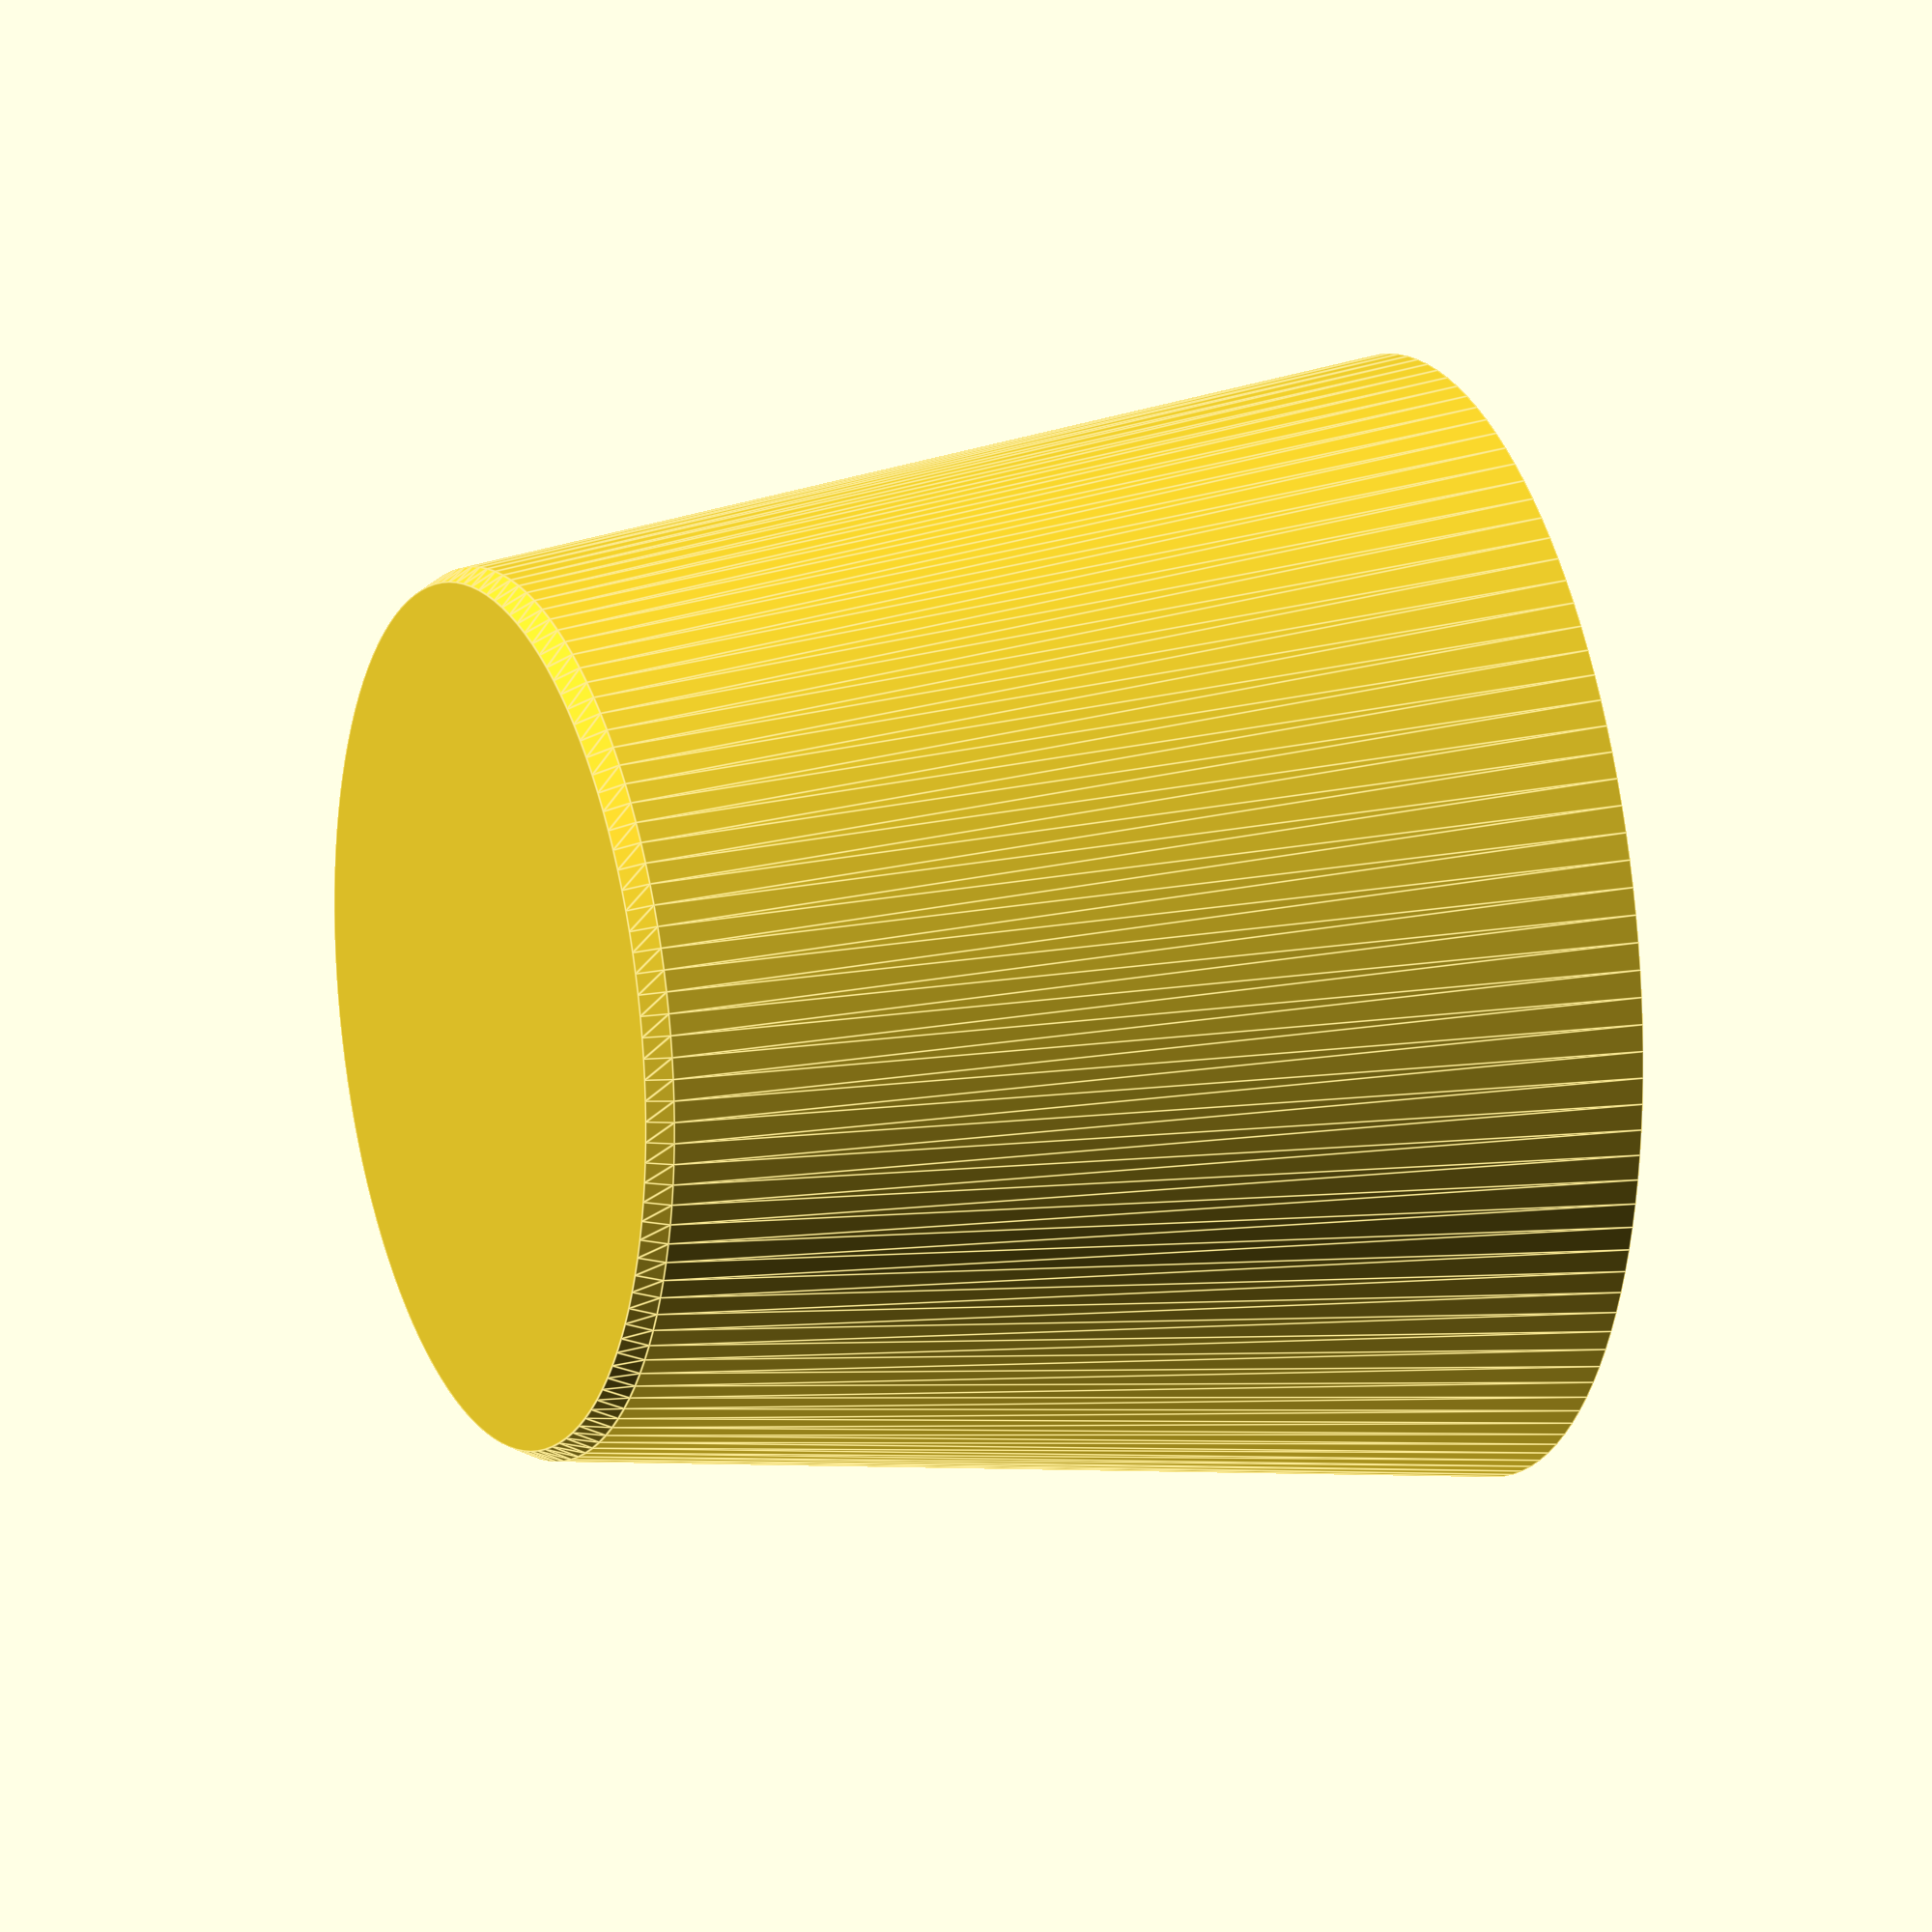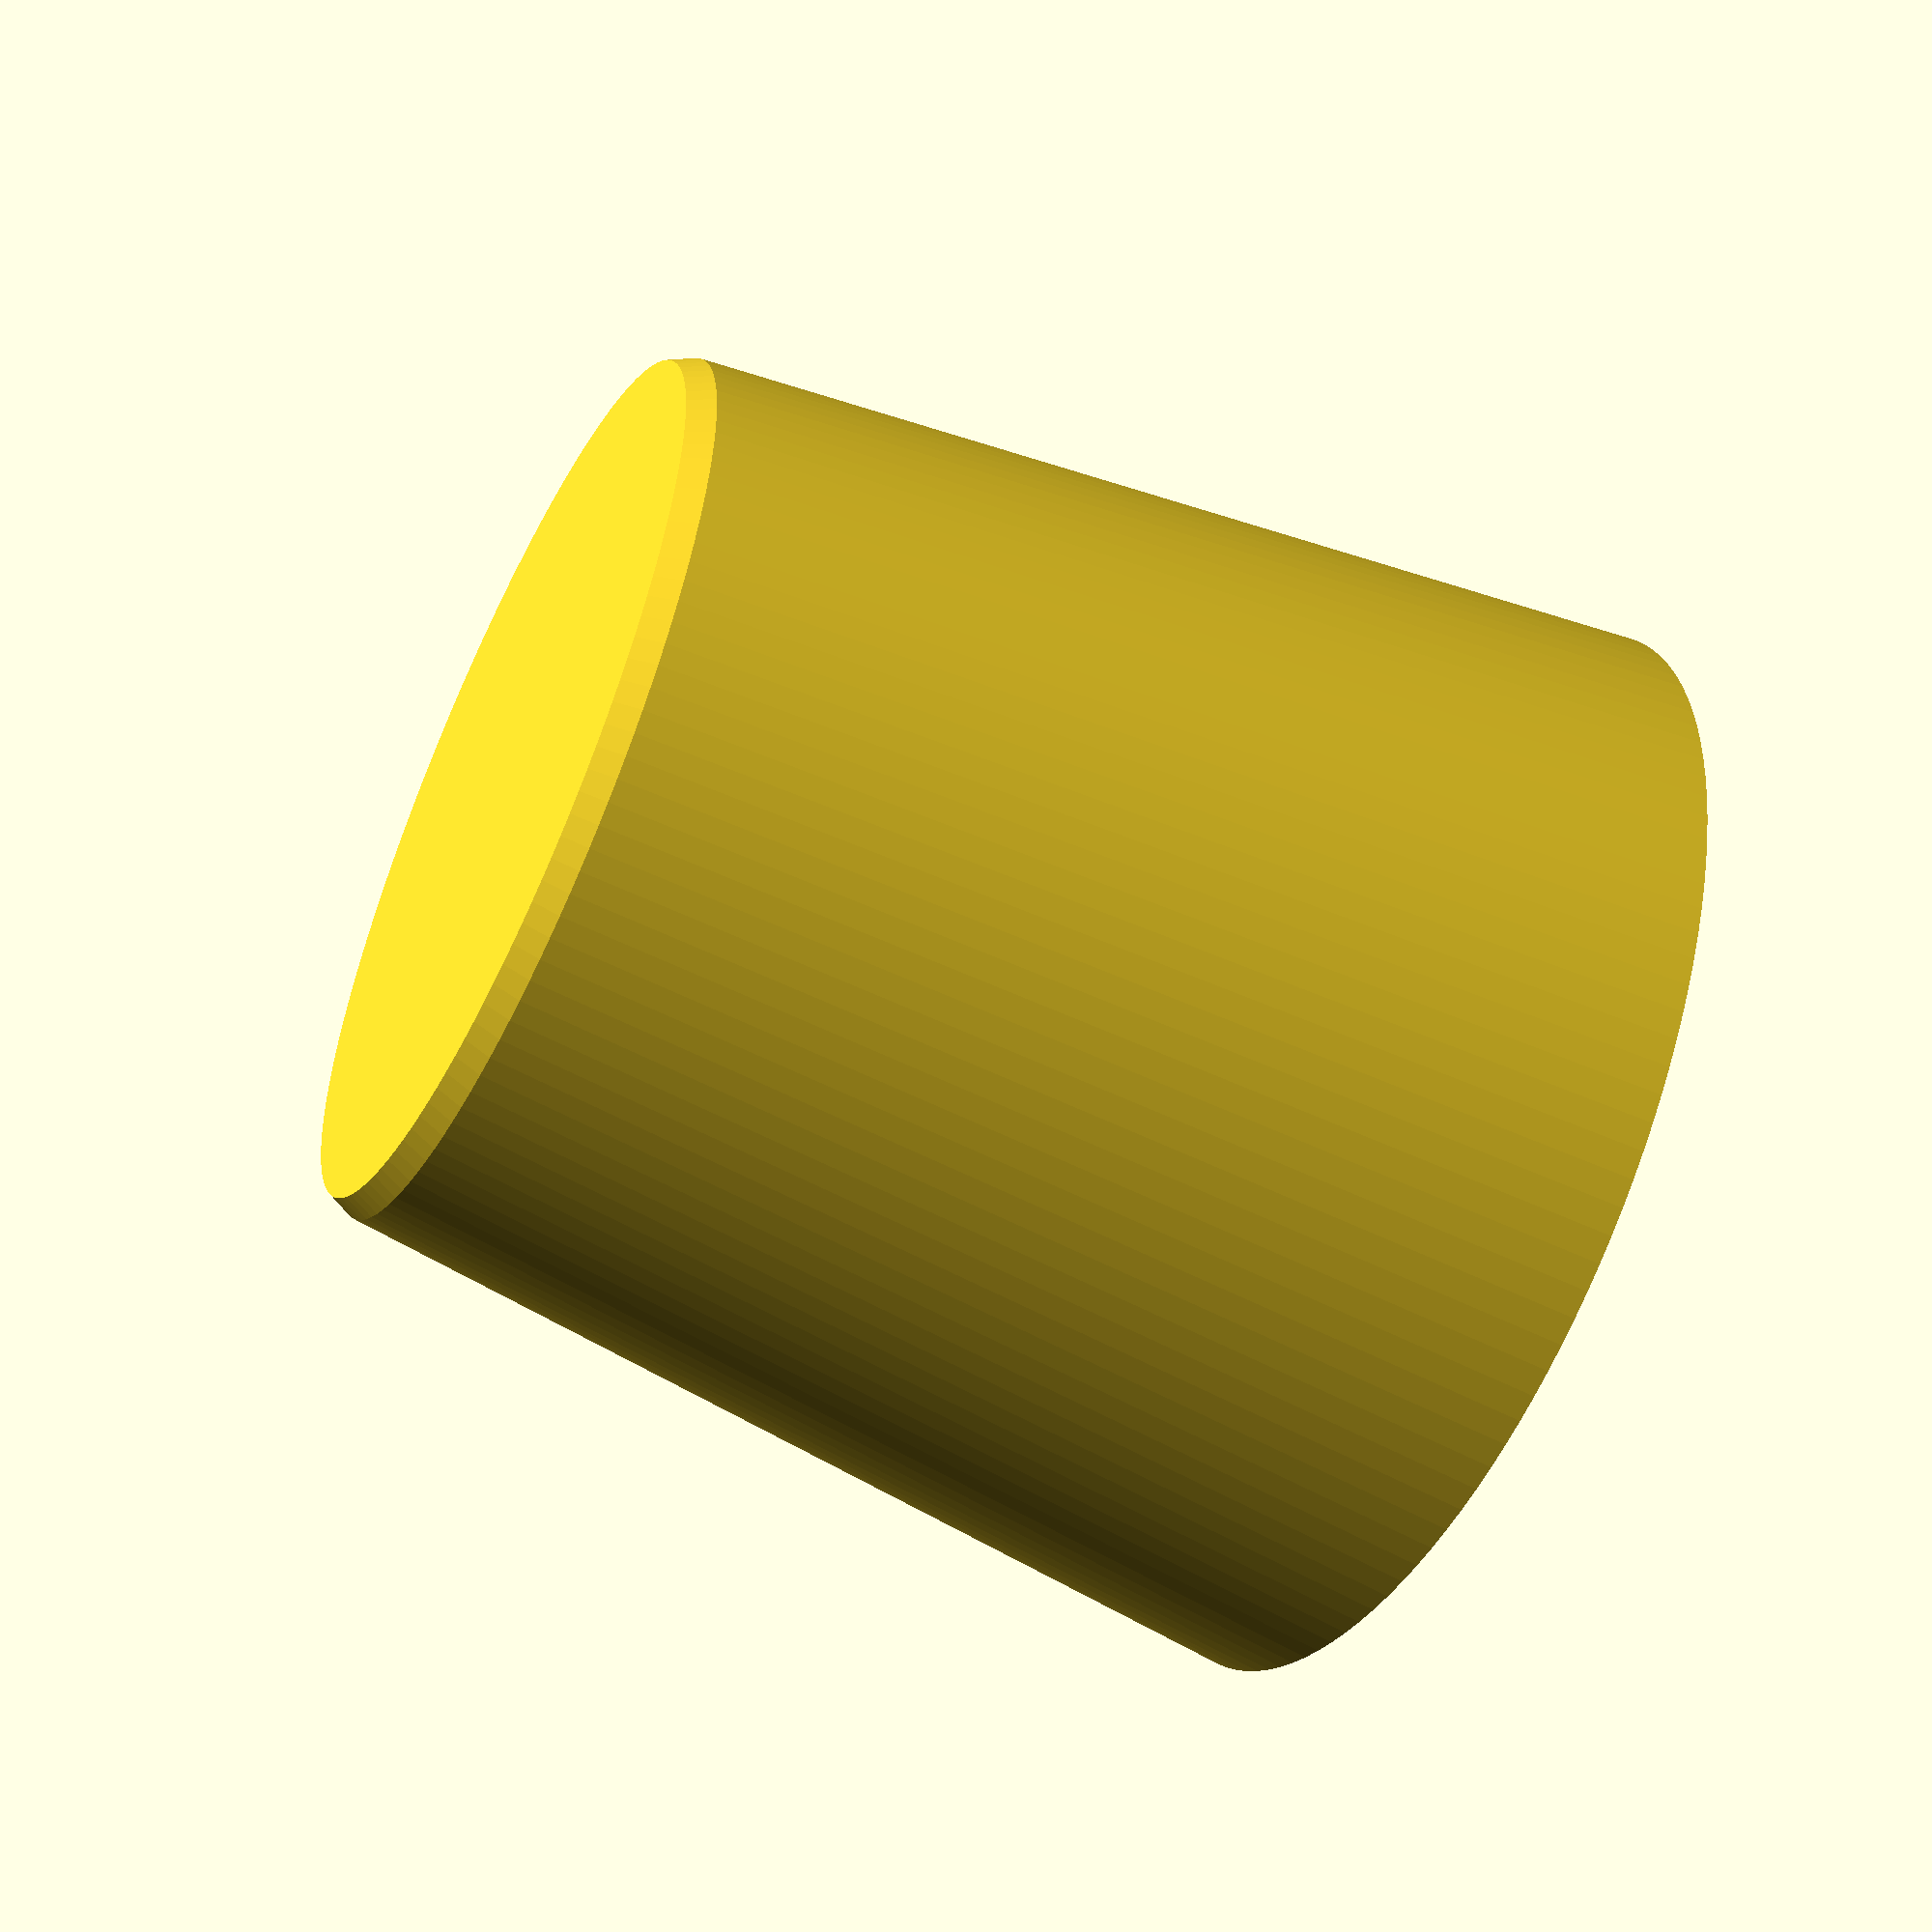
<openscad>
// katzengrastop

$fn=128;

d1=120;
d2=95;
h=108;

s = 2*0.7;

difference(){
    union(){
        cylinder(r2=d1/2+s, r1=d2/2+s, h=h);
        // add some bottom-thickness
        translate([0, 0, -2*s])
        cylinder(r2=d2/2+s, r1=d2/2, h=2*s);
    }
    translate([0, 0, s])
    cylinder(r2=d1/2, r1=d2/2, h=h);
}
</openscad>
<views>
elev=163.8 azim=102.4 roll=290.9 proj=o view=edges
elev=53.8 azim=122.4 roll=243.4 proj=p view=solid
</views>
